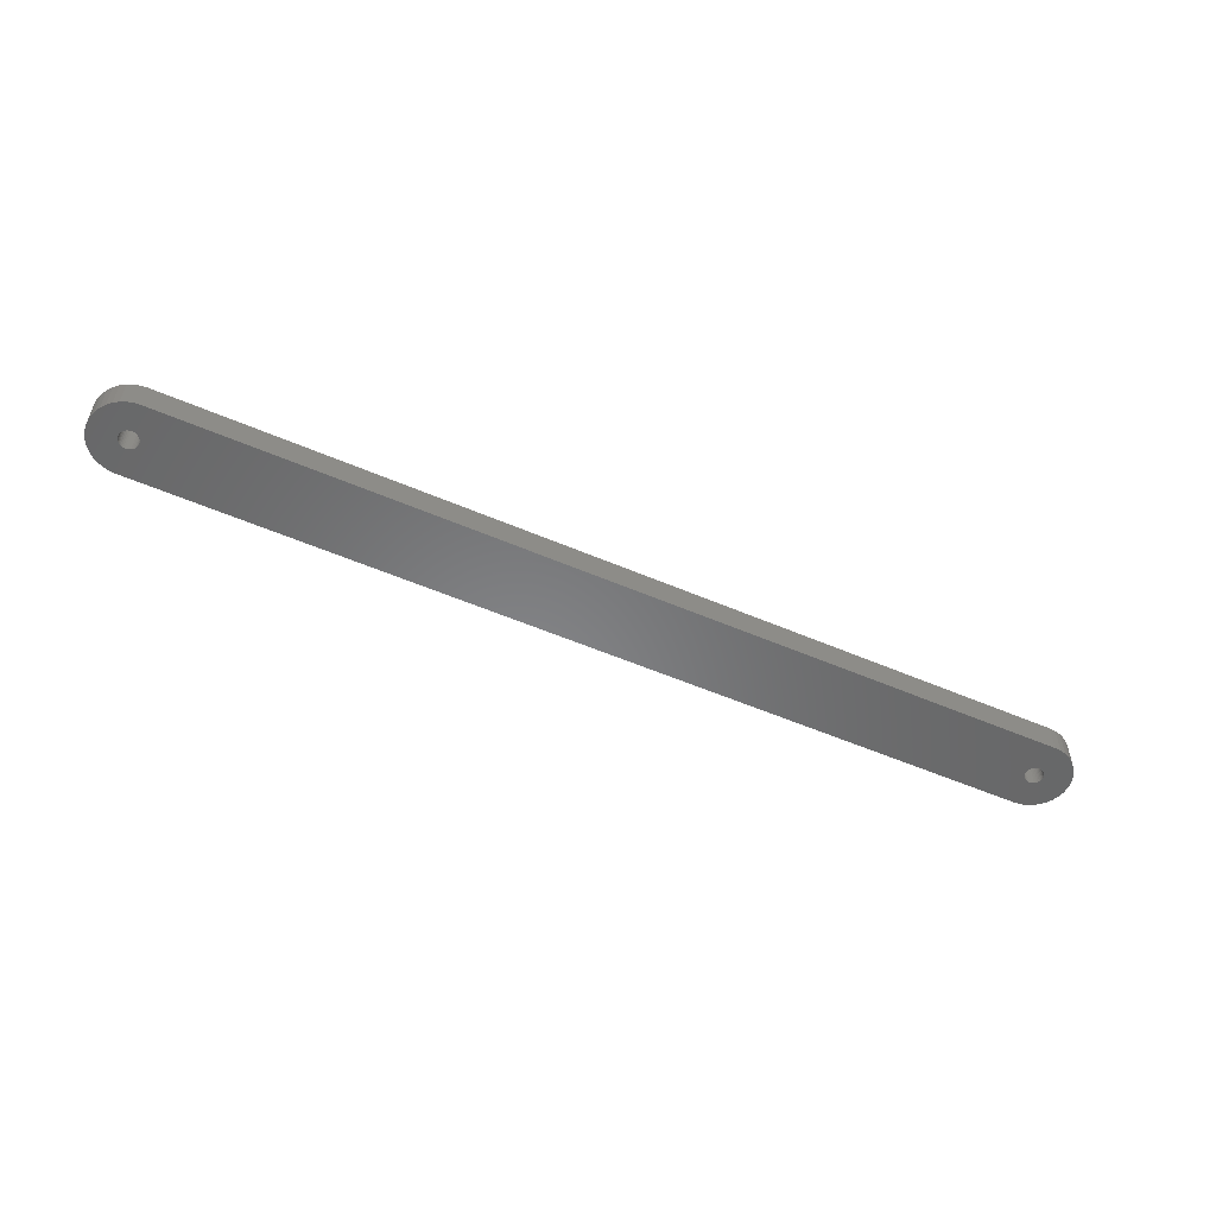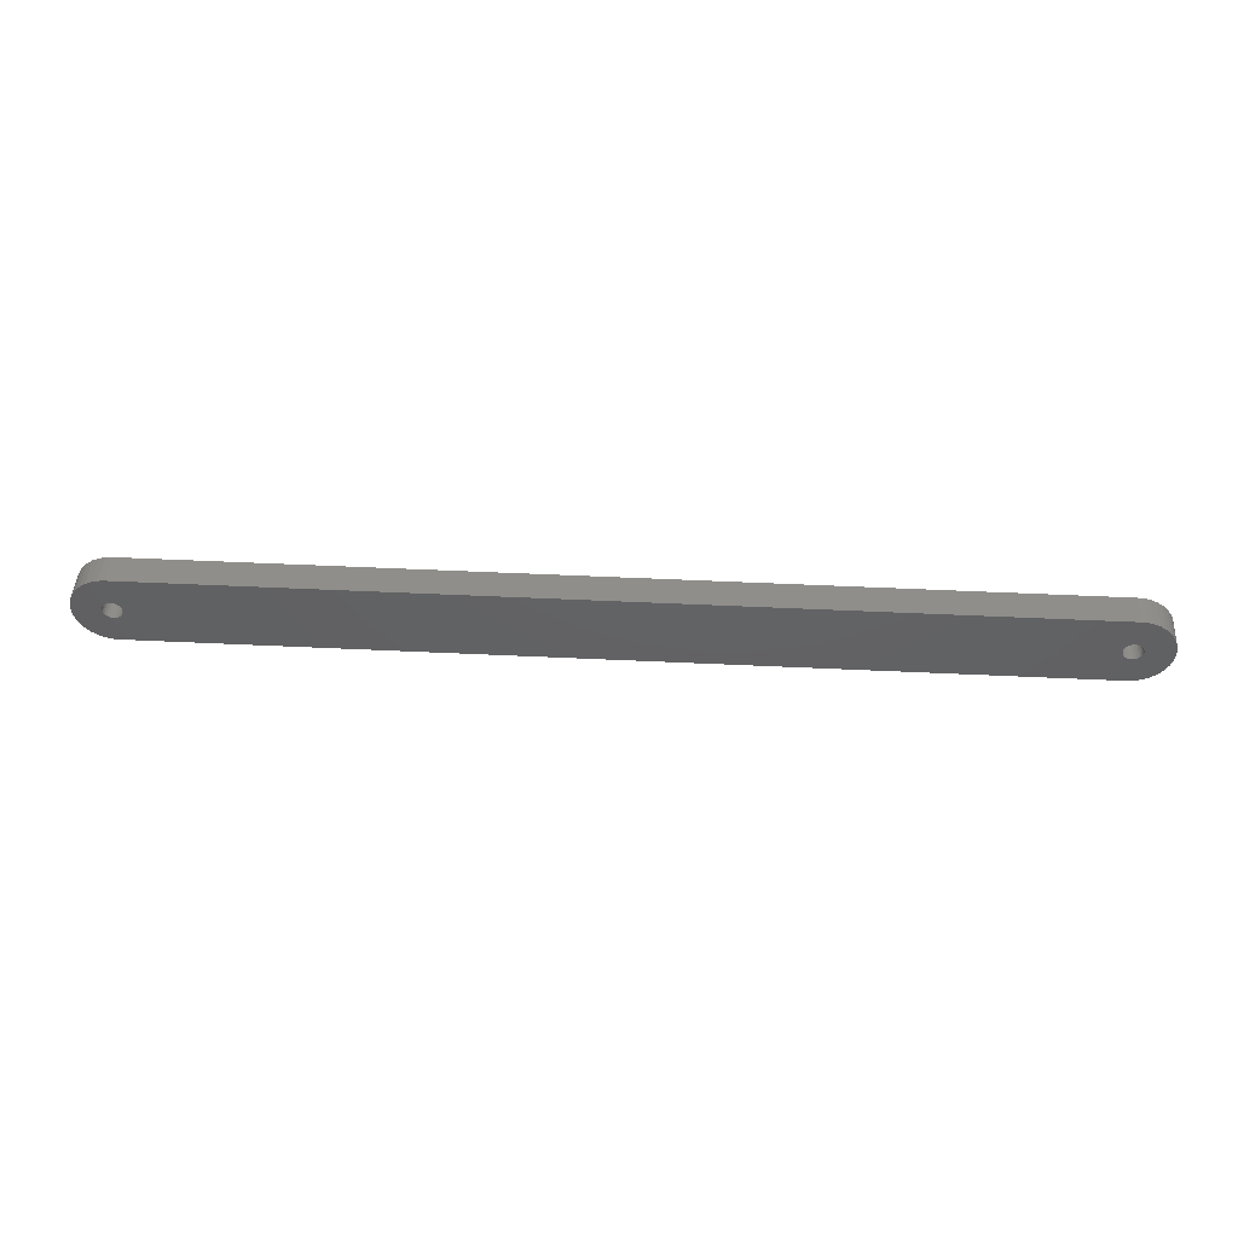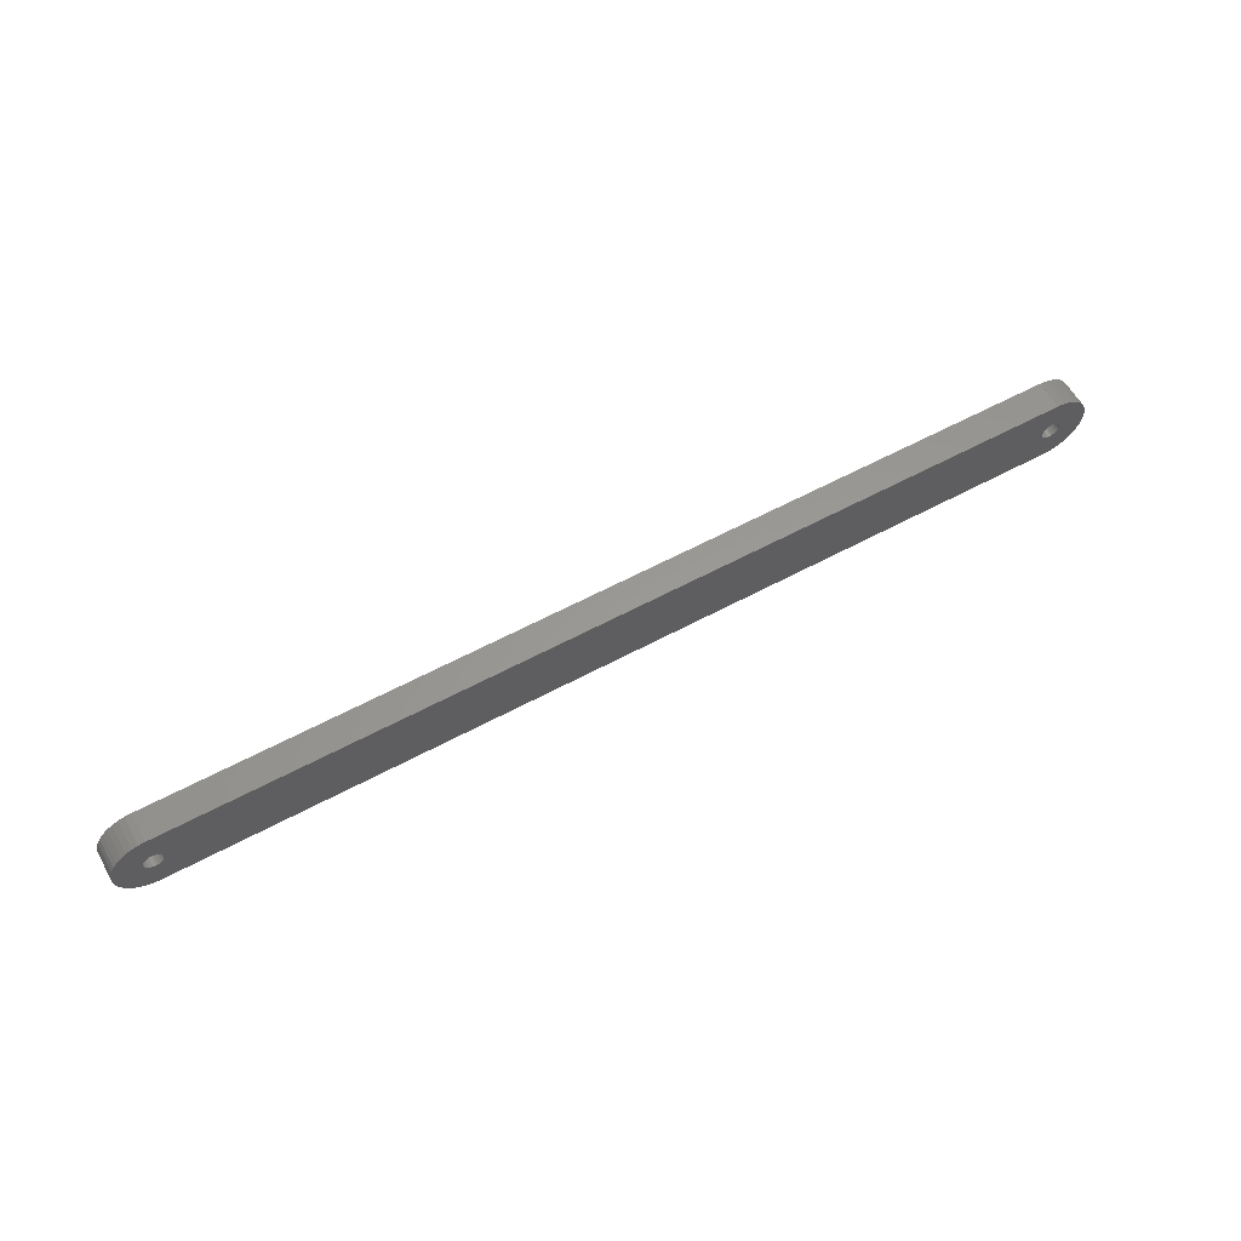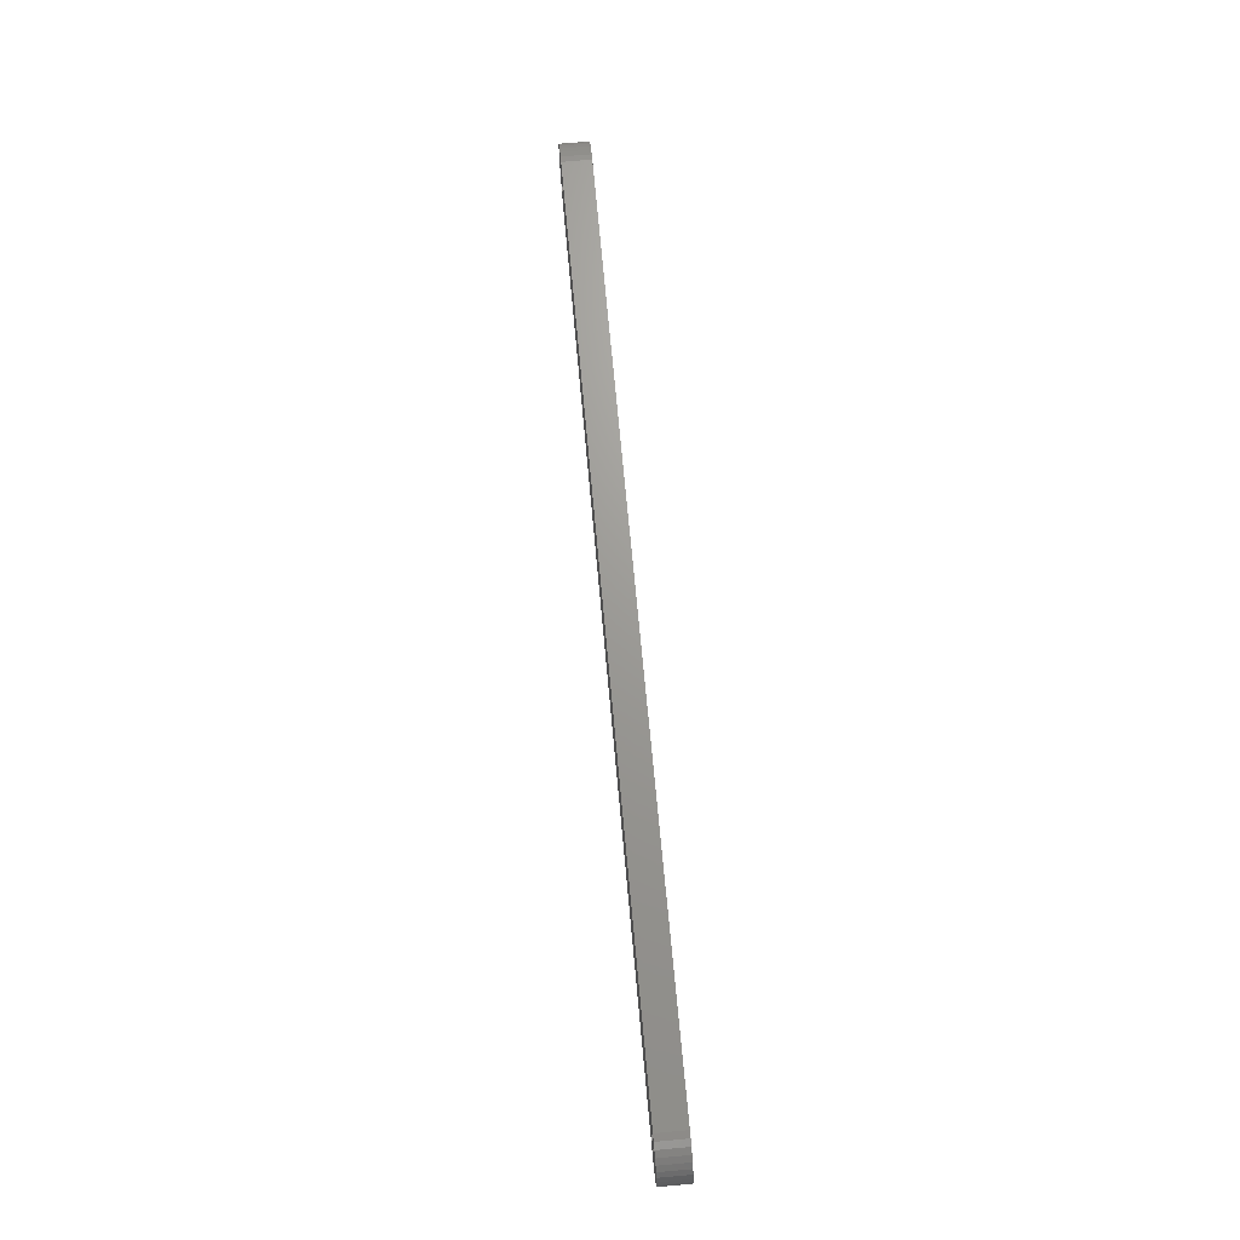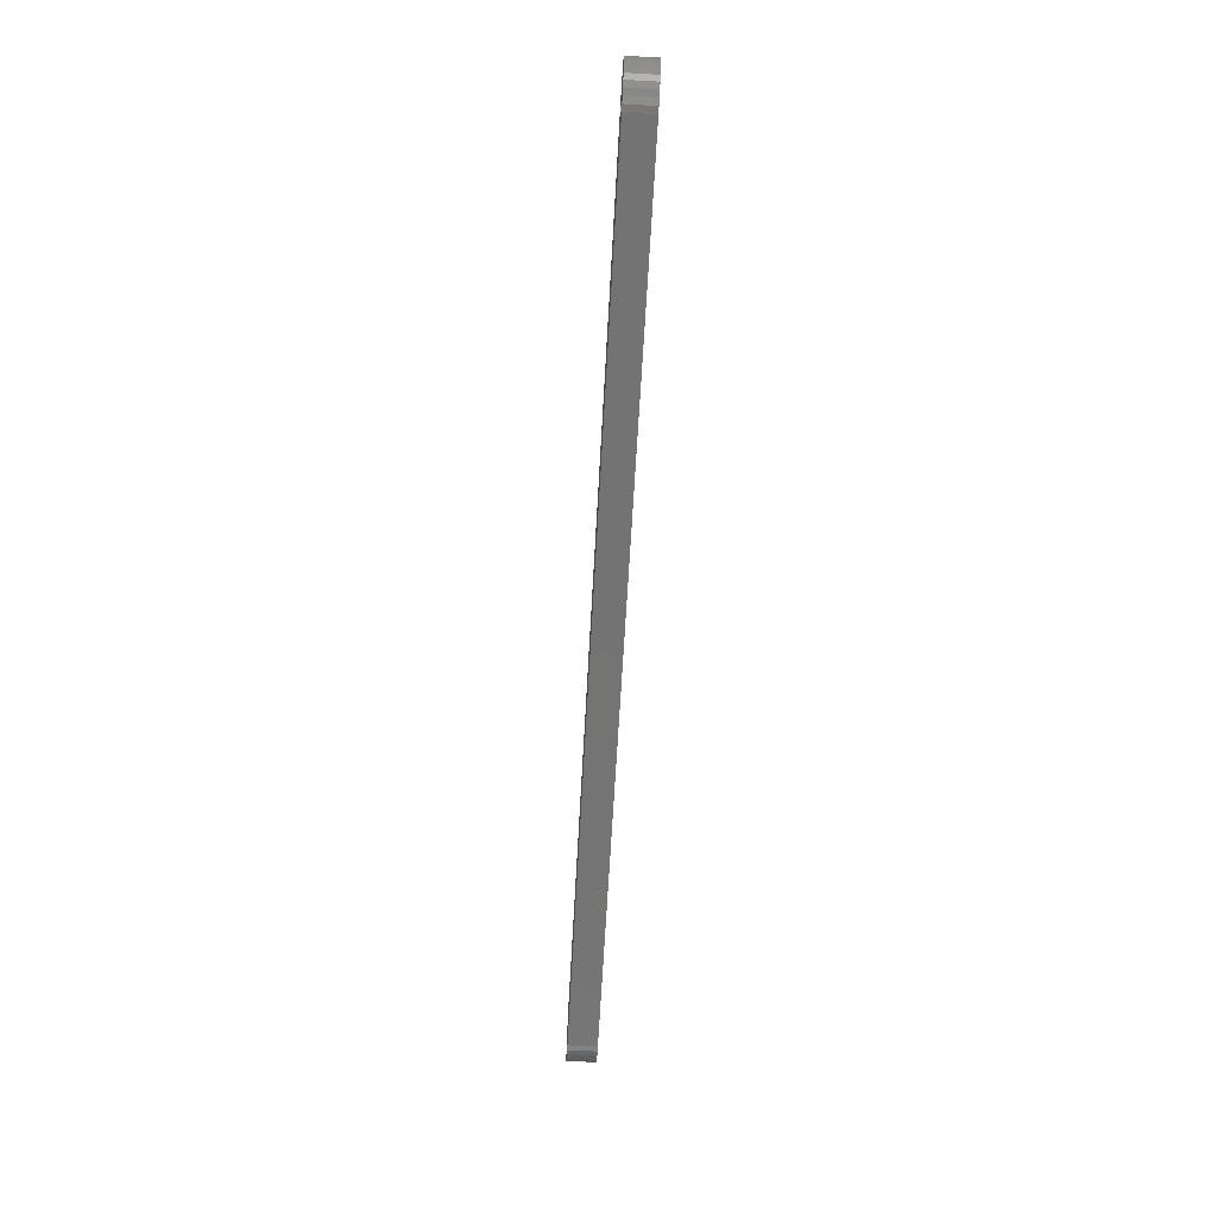
<metadata>
{"format":"stl","ext":"stl","renderer":"f3d","projection":"perspective","resolution":1024,"background":"white","views":[{"elev":-54.3,"azim":155.4,"up":"+Z"},{"elev":46.2,"azim":3.2,"up":"+Y"},{"elev":59.5,"azim":151.0,"up":"+Y"},{"elev":69.2,"azim":-95.2,"up":"+Y"},{"elev":-65.7,"azim":-93.2,"up":"+Y"}]}
</metadata>
<code>
# stl→obj: 233 verts, 448 faces
v 11.92 -0.09576 0.3937
v 11.9 -0.08035 0.3937
v -7.654e-18 0.125 0.3937
v 0.09576 0.08035 0.3937
v 0.1083 0.0625 0.3937
v 11.94 -0.1083 0.3937
v 0.1175 0.04275 0.3937
v 0.1231 0.02171 0.3937
v 11.88 -0.02171 0.3937
v 11.88 0 0.3937
v 0.04275 0.1175 0.3937
v 0.0625 0.1083 0.3937
v 0.08035 0.09576 0.3937
v 11.89 -0.0625 0.3937
v 11.88 -0.04275 0.3937
v 0 0.5 0.3937
v 11.88 0.02171 0.3937
v 11.88 0.04275 0.3937
v 11.92 0.09576 0.3937
v 12 0.5 0.3937
v 11.94 0.1083 0.3937
v 11.96 0.1175 0.3937
v 0.02171 0.1231 0.3937
v 11.89 0.0625 0.3937
v 11.9 0.08035 0.3937
v 12.12 4.592e-17 0.3937
v 12.5 0.04129 0.3937
v 12.12 0.02171 0.3937
v 12.48 0.1227 0.3937
v 12.12 0.04275 0.3937
v 12.46 0.2008 0.3937
v 12.11 0.0625 0.3937
v 12.42 0.2735 0.3937
v 12.1 0.08035 0.3937
v 12.37 0.3386 0.3937
v 12.08 0.09576 0.3937
v 12.31 0.3946 0.3937
v 12.06 0.1083 0.3937
v 12.24 0.4397 0.3937
v 12.04 0.1175 0.3937
v 12.16 0.4729 0.3937
v 12.02 0.1231 0.3937
v 12.08 0.4932 0.3937
v 12 0.125 0.3937
v 11.98 0.1231 0.3937
v 12 -0.125 0.3937
v 12 -0.5 0.3937
v 12.02 -0.1231 0.3937
v 12.08 -0.4932 0.3937
v 12.04 -0.1175 0.3937
v 12.16 -0.4729 0.3937
v 12.06 -0.1083 0.3937
v 12.24 -0.4397 0.3937
v 12.08 -0.09576 0.3937
v 12.31 -0.3946 0.3937
v 12.1 -0.08035 0.3937
v 12.37 -0.3386 0.3937
v 12.11 -0.0625 0.3937
v 12.42 -0.2735 0.3937
v 12.12 -0.04275 0.3937
v 12.46 -0.2008 0.3937
v 12.12 -0.02171 0.3937
v 12.48 -0.1227 0.3937
v 12.5 -0.04129 0.3937
v -0.171 -0.4698 0.3937
v -0.08682 -0.4924 0.3937
v 0.1083 -0.0625 0.3937
v 0.1175 -0.04275 0.3937
v 0 -0.5 0.3937
v 0.1231 -0.02171 0.3937
v 0.125 4.592e-17 0.3937
v 11.98 -0.1231 0.3937
v 11.96 -0.1175 0.3937
v 0.09576 -0.08035 0.3937
v 0.08035 -0.09576 0.3937
v 0.0625 -0.1083 0.3937
v 0.04275 -0.1175 0.3937
v 0.02171 -0.1231 0.3937
v 2.296e-17 -0.125 0.3937
v -0.02171 0.1231 0.3937
v -0.08682 0.4924 0.3937
v -0.04275 0.1175 0.3937
v -0.171 0.4698 0.3937
v -0.0625 0.1083 0.3937
v -0.25 0.433 0.3937
v -0.08035 0.09576 0.3937
v -0.3214 0.383 0.3937
v -0.09576 0.08035 0.3937
v -0.383 0.3214 0.3937
v -0.1083 0.0625 0.3937
v -0.433 0.25 0.3937
v -0.1175 0.04275 0.3937
v -0.4698 0.171 0.3937
v -0.1231 0.02171 0.3937
v -0.4924 0.08682 0.3937
v -0.125 0 0.3937
v -0.5 -1.225e-16 0.3937
v -0.1231 -0.02171 0.3937
v -0.4924 -0.08682 0.3937
v -0.1175 -0.04275 0.3937
v -0.4698 -0.171 0.3937
v -0.1083 -0.0625 0.3937
v -0.433 -0.25 0.3937
v -0.09576 -0.08035 0.3937
v -0.383 -0.3214 0.3937
v -0.08035 -0.09576 0.3937
v -0.3214 -0.383 0.3937
v -0.0625 -0.1083 0.3937
v -0.25 -0.433 0.3937
v -0.04275 -0.1175 0.3937
v -0.02171 -0.1231 0.3937
v 0 -0.5 0
v 11.88 -0.02171 0
v 11.88 -0.04275 0
v 11.89 -0.0625 0
v 11.9 -0.08035 0
v 12 -0.5 0
v 11.92 -0.09576 0
v 11.94 -0.1083 0
v 11.96 -0.1175 0
v 11.98 0.1231 0
v 11.96 0.1175 0
v 12 0.5 0
v 11.94 0.1083 0
v 0 0.5 0
v 11.92 0.09576 0
v 11.9 0.08035 0
v 11.89 0.0625 0
v 11.88 0.04275 0
v 11.88 0.02171 0
v 0.1175 0.04275 0
v 0.1231 0.02171 0
v 11.88 0 0
v 0.125 1.531e-17 0
v 0.1231 -0.02171 0
v 0.08035 -0.09576 0
v 0.0625 -0.1083 0
v 0.04275 -0.1175 0
v 0.02171 -0.1231 0
v 0.09576 -0.08035 0
v 0.1083 -0.0625 0
v 0.1175 -0.04275 0
v 0.0625 0.1083 0
v 0.04275 0.1175 0
v -0.3214 0.383 0
v 0.02171 0.1231 0
v 11.98 -0.1231 0
v 12 -0.125 0
v 12.08 -0.4932 0
v 12.02 -0.1231 0
v 12.16 -0.4729 0
v 12.04 -0.1175 0
v 12.24 -0.4397 0
v 12.06 -0.1083 0
v 12.31 -0.3946 0
v 12.08 -0.09576 0
v 12.37 -0.3386 0
v 12.1 -0.08035 0
v 12.42 -0.2735 0
v 12.11 -0.0625 0
v 12.46 -0.2008 0
v 12.12 -0.04275 0
v 12.48 -0.1227 0
v 12.12 -0.02171 0
v 12.5 -0.04129 0
v 12.12 1.531e-17 0
v 12.5 0.04129 0
v 12.12 0.02171 0
v 12.48 0.1227 0
v 12.46 0.2008 0
v 12.12 0.04275 0
v 12.42 0.2735 0
v 12.11 0.0625 0
v 12.37 0.3386 0
v 12.1 0.08035 0
v 12.31 0.3946 0
v 12.08 0.09576 0
v 12.24 0.4397 0
v 12.06 0.1083 0
v 12.16 0.4729 0
v 12.04 0.1175 0
v 12.08 0.4932 0
v 12.02 0.1231 0
v 12 0.125 0
v 0.1083 0.0625 0
v 0.09576 0.08035 0
v -0.08682 0.4924 0
v -7.654e-18 0.125 0
v -0.02171 0.1231 0
v -0.04275 0.1175 0
v 0.08035 0.09576 0
v -0.25 0.433 0
v -0.171 0.4698 0
v -0.0625 0.1083 0
v -0.08035 0.09576 0
v -0.383 0.3214 0
v -0.09576 0.08035 0
v -0.433 0.25 0
v -0.1083 0.0625 0
v -0.4698 0.171 0
v -0.1175 0.04275 0
v -0.4924 0.08682 0
v -0.1231 0.02171 0
v -0.5 -1.225e-16 0
v -0.125 0 0
v -0.4924 -0.08682 0
v -0.1231 -0.02171 0
v -0.4698 -0.171 0
v -0.1175 -0.04275 0
v -0.433 -0.25 0
v -0.1083 -0.0625 0
v -0.383 -0.3214 0
v -0.09576 -0.08035 0
v -0.3214 -0.383 0
v -0.08035 -0.09576 0
v -0.25 -0.433 0
v -0.0625 -0.1083 0
v -0.171 -0.4698 0
v -0.04275 -0.1175 0
v -0.08682 -0.4924 0
v -0.02171 -0.1231 0
v 2.296e-17 -0.125 0
v -1.531e-16 0.5 0.3937
v -1.531e-16 0.5 0
v 9.185e-17 -0.5 0
v 9.185e-17 -0.5 0.3937
v -3.062e-17 0.5 0
v 11.88 -3.062e-17 0
v 11.88 -3.062e-17 0.3937
v 12.12 1.531e-17 0.3937
v -0.125 -3.062e-17 0
v -0.125 -3.062e-17 0.3937
v 0.125 1.531e-17 0.3937
f 1 2 3
f 4 5 6
f 6 5 7
f 6 7 8
f 9 10 3
f 11 12 6
f 6 12 13
f 6 13 4
f 2 14 3
f 3 14 15
f 3 15 9
f 16 17 18
f 16 19 20
f 20 19 21
f 20 21 22
f 1 3 6
f 6 3 23
f 6 23 11
f 18 24 16
f 16 24 25
f 16 25 19
f 26 27 28
f 28 27 29
f 28 29 30
f 30 29 31
f 30 31 32
f 32 31 33
f 32 33 34
f 34 33 35
f 34 35 36
f 36 35 37
f 36 37 38
f 38 37 39
f 38 39 40
f 40 39 41
f 40 41 42
f 42 41 43
f 42 43 44
f 44 43 20
f 44 20 45
f 45 20 22
f 46 47 48
f 48 47 49
f 48 49 50
f 50 49 51
f 50 51 52
f 52 51 53
f 52 53 54
f 54 53 55
f 54 55 56
f 56 55 57
f 56 57 58
f 58 57 59
f 58 59 60
f 60 59 61
f 60 61 62
f 62 61 63
f 62 63 26
f 26 63 64
f 26 64 27
f 65 66 67
f 67 66 68
f 66 69 68
f 68 69 47
f 68 47 70
f 70 47 46
f 70 46 71
f 71 46 72
f 71 72 8
f 8 72 73
f 8 73 6
f 67 74 65
f 65 74 75
f 65 75 76
f 76 77 65
f 65 77 78
f 65 78 79
f 10 17 3
f 3 17 16
f 3 16 80
f 80 16 81
f 80 81 82
f 82 81 83
f 82 83 84
f 84 83 85
f 84 85 86
f 86 85 87
f 86 87 88
f 88 87 89
f 88 89 90
f 90 89 91
f 90 91 92
f 92 91 93
f 92 93 94
f 94 93 95
f 94 95 96
f 96 95 97
f 96 97 98
f 98 97 99
f 98 99 100
f 100 99 101
f 100 101 102
f 102 101 103
f 102 103 104
f 104 103 105
f 104 105 106
f 106 105 107
f 106 107 108
f 108 107 109
f 108 109 110
f 110 109 65
f 110 65 111
f 111 65 79
f 112 113 114
f 114 115 112
f 112 115 116
f 112 116 117
f 116 118 117
f 117 118 119
f 117 119 120
f 121 122 123
f 123 122 124
f 123 124 125
f 125 124 126
f 125 126 127
f 127 128 125
f 125 128 129
f 125 129 130
f 131 130 132
f 132 130 133
f 132 133 134
f 134 133 135
f 136 113 137
f 137 113 112
f 137 112 138
f 138 112 139
f 136 140 113
f 113 140 141
f 113 141 133
f 133 141 142
f 133 142 135
f 143 144 145
f 145 144 146
f 120 147 117
f 117 147 148
f 117 148 149
f 149 148 150
f 149 150 151
f 151 150 152
f 151 152 153
f 153 152 154
f 153 154 155
f 155 154 156
f 155 156 157
f 157 156 158
f 157 158 159
f 159 158 160
f 159 160 161
f 161 160 162
f 161 162 163
f 163 162 164
f 163 164 165
f 165 164 166
f 165 166 167
f 167 166 168
f 167 168 169
f 169 168 170
f 170 168 171
f 170 171 172
f 172 171 173
f 172 173 174
f 174 173 175
f 174 175 176
f 176 175 177
f 176 177 178
f 178 177 179
f 178 179 180
f 180 179 181
f 180 181 182
f 182 181 183
f 182 183 123
f 123 183 184
f 123 184 121
f 131 185 130
f 130 185 186
f 130 186 125
f 125 186 187
f 146 188 145
f 145 188 189
f 145 189 190
f 143 145 191
f 191 145 192
f 191 192 186
f 186 192 193
f 186 193 187
f 190 194 145
f 145 194 195
f 145 195 196
f 196 195 197
f 196 197 198
f 198 197 199
f 198 199 200
f 200 199 201
f 200 201 202
f 202 201 203
f 202 203 204
f 204 203 205
f 204 205 206
f 206 205 207
f 206 207 208
f 208 207 209
f 208 209 210
f 210 209 211
f 210 211 212
f 212 211 213
f 212 213 214
f 214 213 215
f 214 215 216
f 216 215 217
f 216 217 218
f 218 217 219
f 218 219 220
f 220 219 221
f 220 221 112
f 112 221 222
f 112 222 139
f 223 224 187
f 223 187 81
f 81 187 193
f 81 193 83
f 83 193 192
f 83 192 85
f 85 192 145
f 85 145 87
f 87 145 196
f 87 196 89
f 89 196 198
f 89 198 91
f 91 198 200
f 91 200 93
f 93 200 202
f 93 202 95
f 95 202 204
f 95 204 97
f 97 204 206
f 97 206 99
f 99 206 208
f 99 208 101
f 101 208 210
f 101 210 103
f 103 210 212
f 103 212 105
f 105 212 214
f 105 214 107
f 107 214 216
f 107 216 109
f 109 216 218
f 109 218 65
f 65 218 220
f 65 220 66
f 66 220 225
f 66 225 226
f 47 226 117
f 117 226 225
f 47 117 149
f 47 149 49
f 49 149 151
f 49 151 51
f 51 151 153
f 51 153 53
f 53 153 155
f 53 155 55
f 55 155 157
f 55 157 57
f 57 157 159
f 57 159 59
f 59 159 161
f 59 161 61
f 61 161 163
f 61 163 63
f 63 163 165
f 63 165 64
f 64 165 167
f 64 167 27
f 27 167 169
f 27 169 29
f 29 169 170
f 29 170 31
f 31 170 172
f 31 172 33
f 33 172 174
f 33 174 35
f 35 174 176
f 35 176 37
f 37 176 178
f 37 178 39
f 39 178 180
f 39 180 41
f 41 180 182
f 41 182 43
f 43 182 123
f 43 123 20
f 16 20 227
f 227 20 123
f 9 228 229
f 229 228 130
f 229 130 17
f 17 130 129
f 17 129 18
f 18 129 128
f 18 128 24
f 24 128 127
f 24 127 25
f 25 127 126
f 25 126 19
f 19 126 124
f 19 124 21
f 21 124 122
f 21 122 22
f 22 122 121
f 22 121 45
f 45 121 184
f 45 184 44
f 44 184 183
f 44 183 42
f 42 183 181
f 42 181 40
f 40 181 179
f 40 179 38
f 38 179 177
f 38 177 36
f 36 177 175
f 36 175 34
f 34 175 173
f 34 173 32
f 32 173 171
f 32 171 30
f 30 171 168
f 30 168 28
f 28 168 166
f 28 166 230
f 230 166 164
f 230 164 62
f 62 164 162
f 62 162 60
f 60 162 160
f 60 160 58
f 58 160 158
f 58 158 56
f 56 158 156
f 56 156 54
f 54 156 154
f 54 154 52
f 52 154 152
f 52 152 50
f 50 152 150
f 50 150 48
f 48 150 148
f 48 148 46
f 46 148 147
f 46 147 72
f 72 147 120
f 72 120 73
f 73 120 119
f 73 119 6
f 6 119 118
f 6 118 1
f 1 118 116
f 1 116 2
f 2 116 115
f 2 115 14
f 14 115 114
f 14 114 15
f 15 114 113
f 15 113 9
f 9 113 228
f 98 231 232
f 232 231 203
f 232 203 94
f 94 203 201
f 94 201 92
f 92 201 199
f 92 199 90
f 90 199 197
f 90 197 88
f 88 197 195
f 88 195 86
f 86 195 194
f 86 194 84
f 84 194 190
f 84 190 82
f 82 190 189
f 82 189 80
f 80 189 188
f 80 188 3
f 3 188 146
f 3 146 23
f 23 146 144
f 23 144 11
f 11 144 143
f 11 143 12
f 12 143 191
f 12 191 13
f 13 191 186
f 13 186 4
f 4 186 185
f 4 185 5
f 5 185 131
f 5 131 7
f 7 131 132
f 7 132 8
f 8 132 134
f 8 134 233
f 233 134 135
f 233 135 70
f 70 135 142
f 70 142 68
f 68 142 141
f 68 141 67
f 67 141 140
f 67 140 74
f 74 140 136
f 74 136 75
f 75 136 137
f 75 137 76
f 76 137 138
f 76 138 77
f 77 138 139
f 77 139 78
f 78 139 222
f 78 222 79
f 79 222 221
f 79 221 111
f 111 221 219
f 111 219 110
f 110 219 217
f 110 217 108
f 108 217 215
f 108 215 106
f 106 215 213
f 106 213 104
f 104 213 211
f 104 211 102
f 102 211 209
f 102 209 100
f 100 209 207
f 100 207 98
f 98 207 231

</code>
